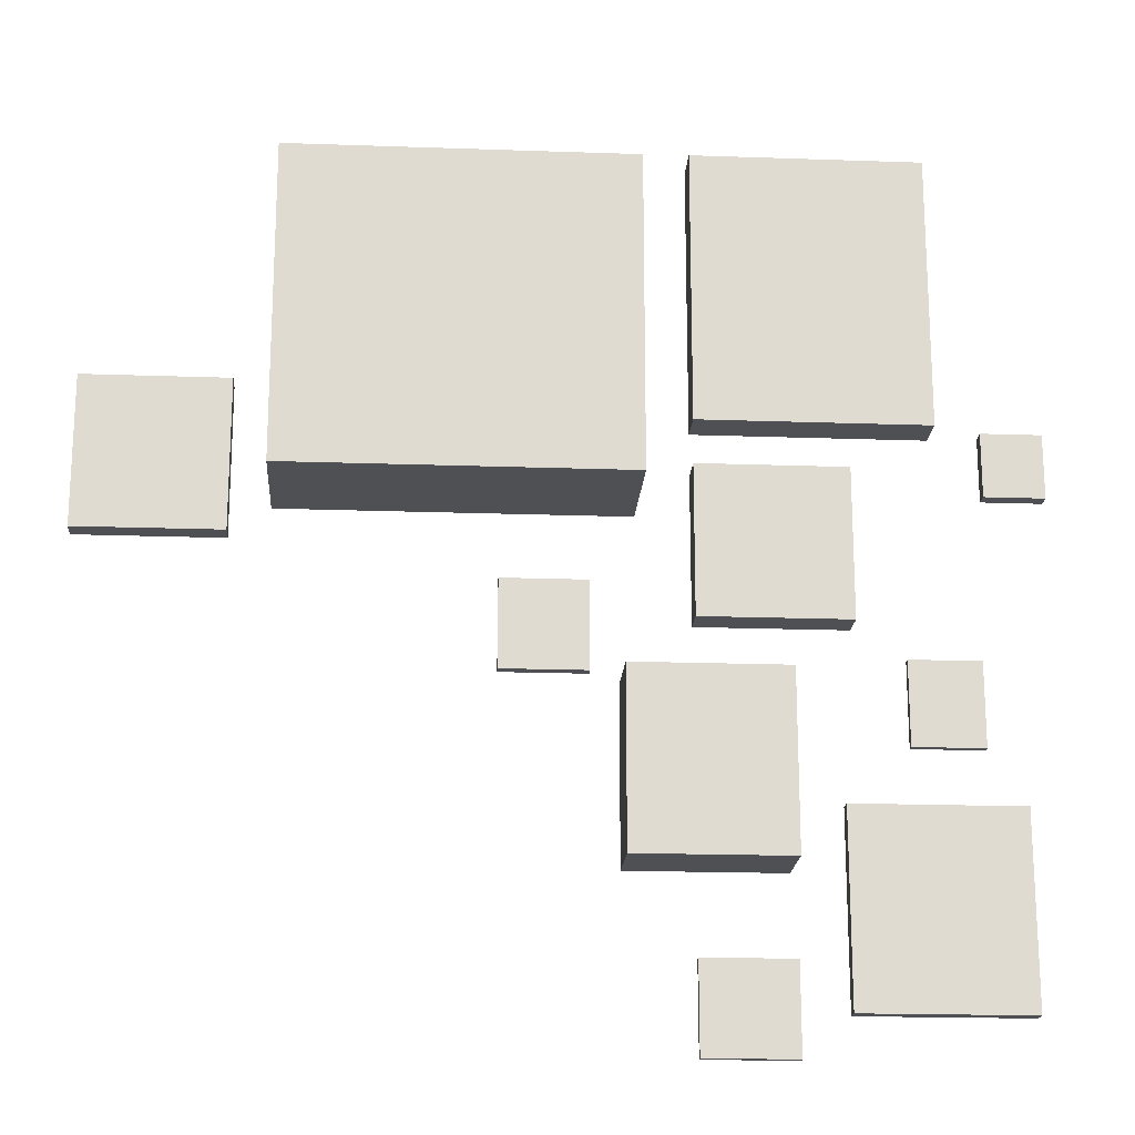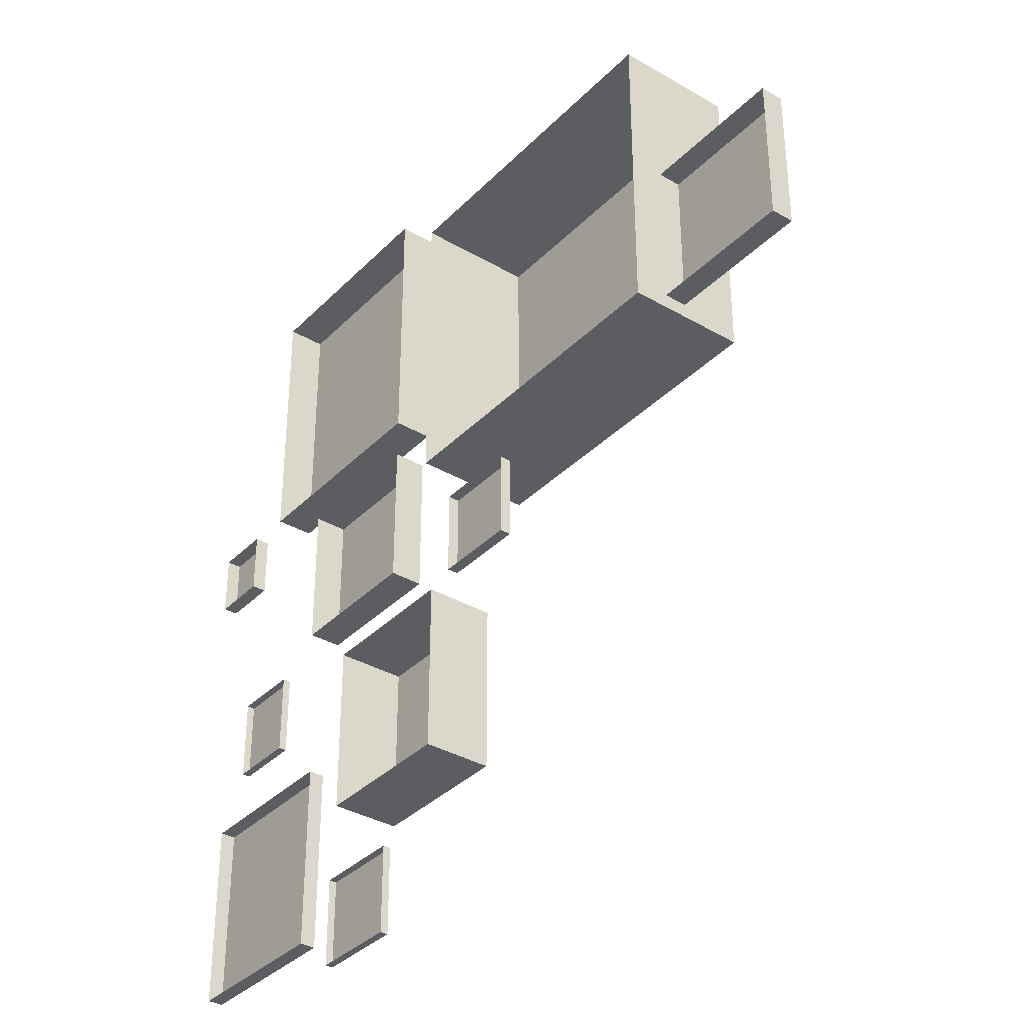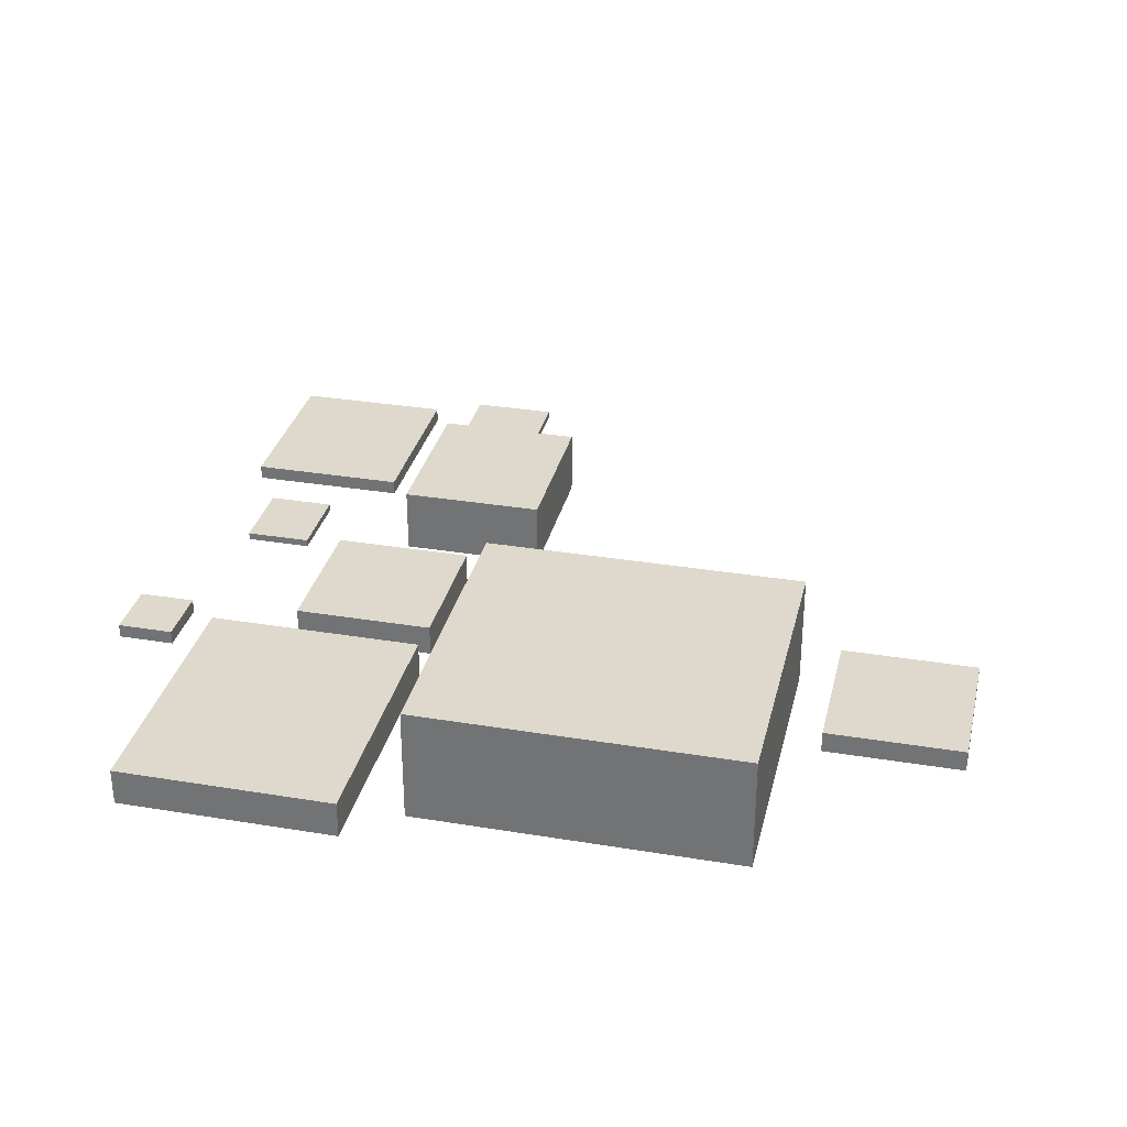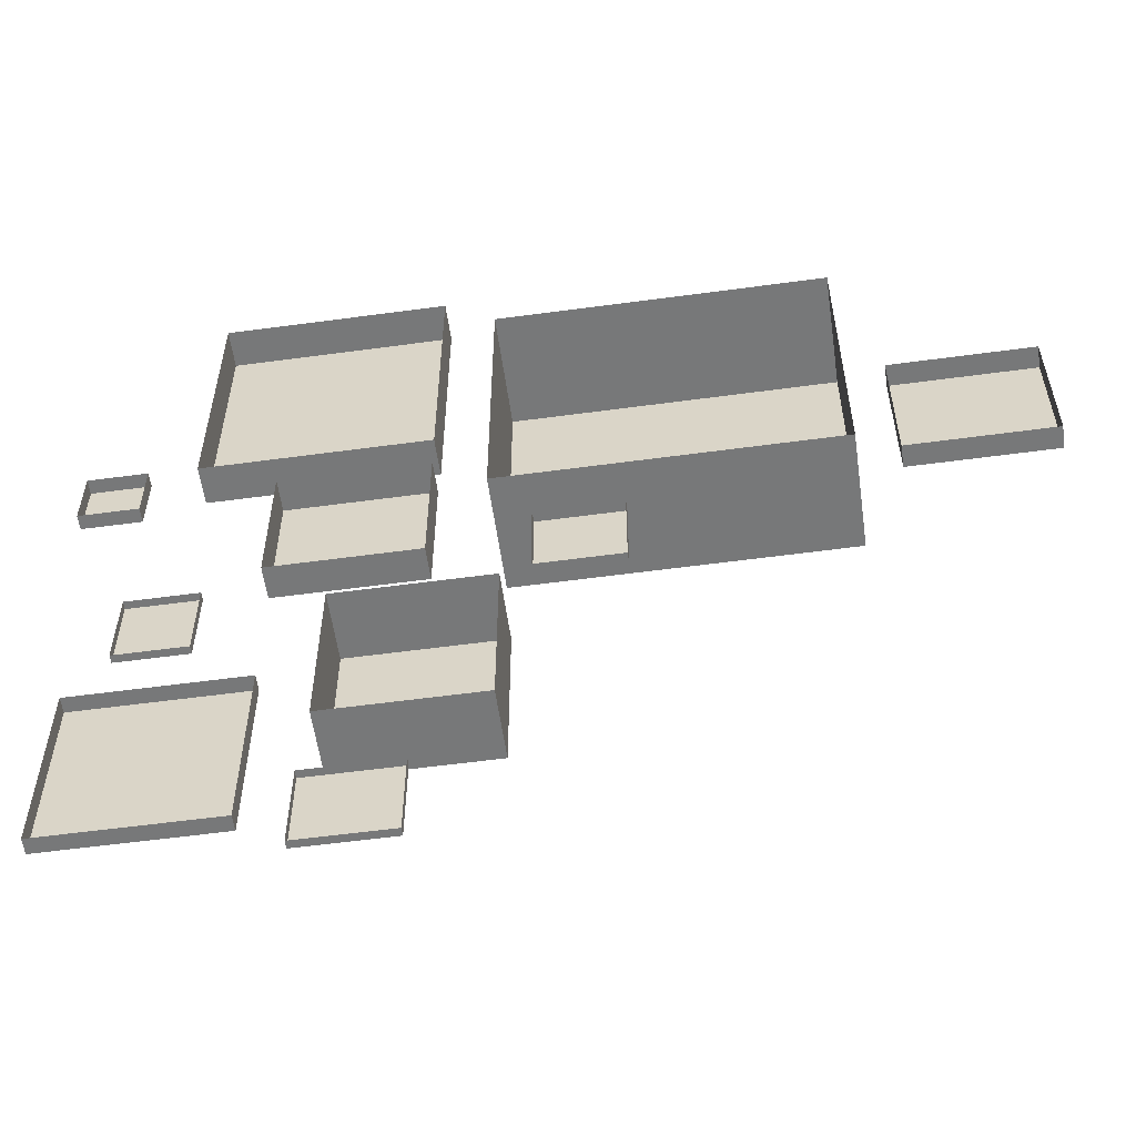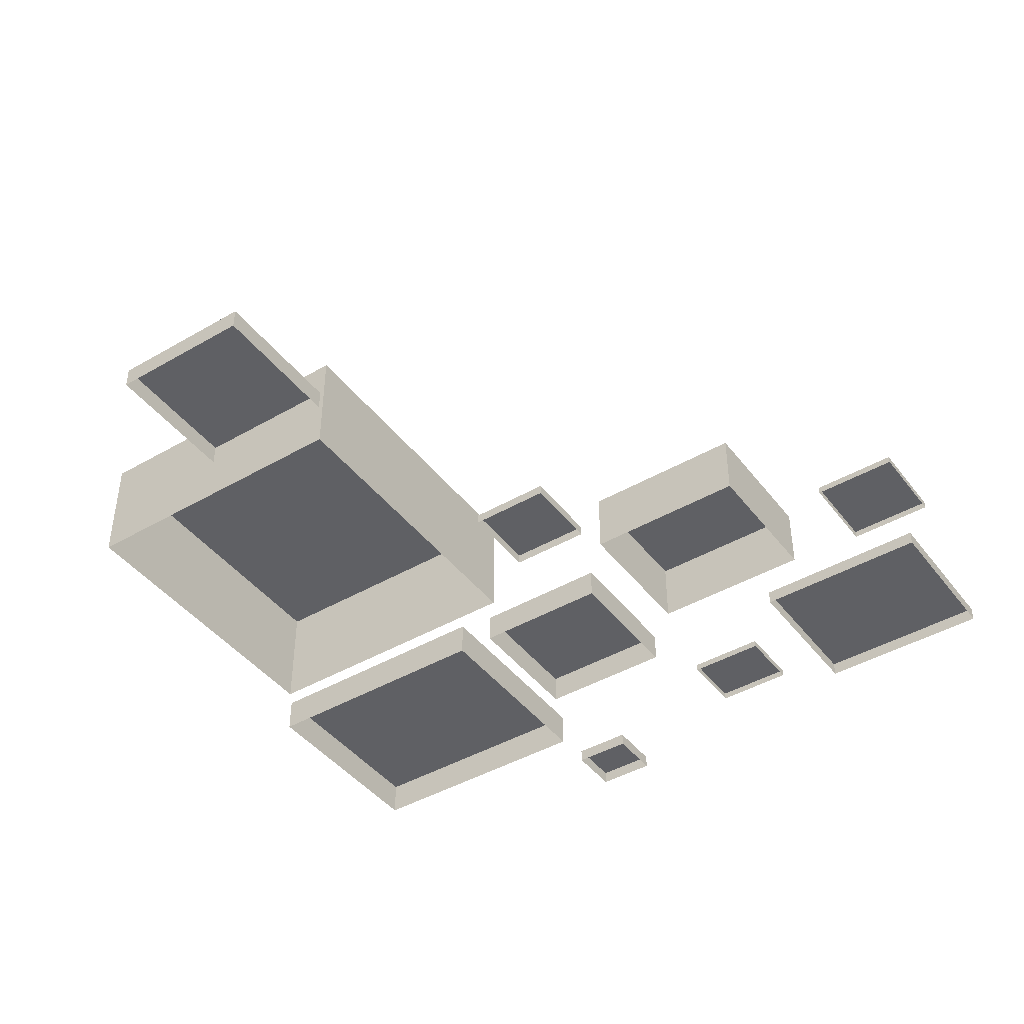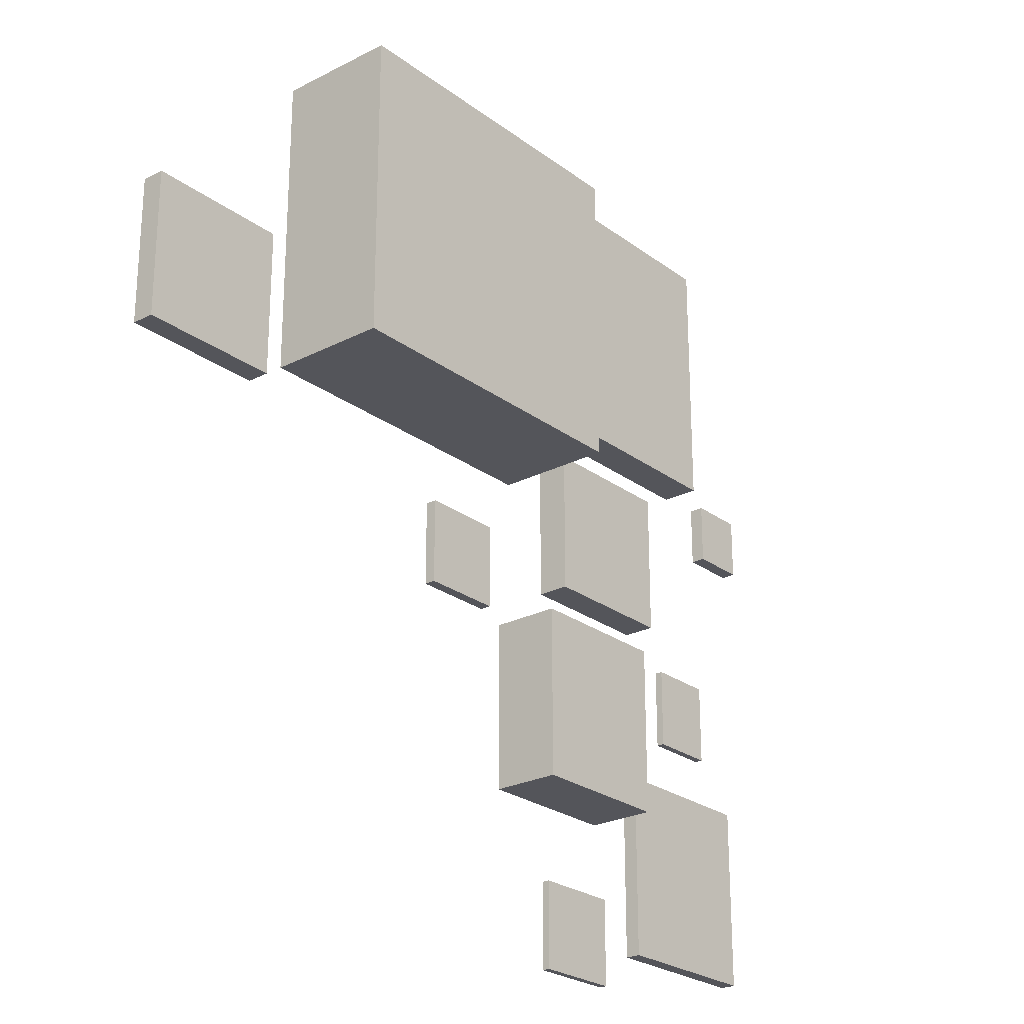
<metadata>
{"format":"obj","ext":"obj","renderer":"f3d","projection":"perspective","resolution":1024,"background":"white","views":[{"elev":-19.2,"azim":176.2,"up":"+Z"},{"elev":-35.5,"azim":52.4,"up":"+Z"},{"elev":31.9,"azim":13.1,"up":"+Y"},{"elev":-57.3,"azim":8.0,"up":"+Z"},{"elev":-43.2,"azim":124.5,"up":"+Y"},{"elev":-24.9,"azim":129.9,"up":"+Z"}]}
</metadata>
<code>
v  -0.2453 0 0.2292
v  0.2453 0 0.2292
v  -0.2453 0 -0.2292
v  0.2453 0 -0.2292
v  -0.2453 0.1752 0.2292
v  0.2453 0.1752 0.2292
v  -0.2453 0.1752 -0.2292
v  0.2453 0.1752 -0.2292
v  -0.6525 0 0.2932
v  -0.3217 0 0.2932
v  -0.6525 0 -0.1071
v  -0.3217 0 -0.1071
v  -0.6525 0.0562 0.2932
v  -0.3217 0.0562 0.2932
v  -0.6525 0.0562 -0.1071
v  -0.3217 0.0562 -0.1071
v  -0.5361 0 -0.1675
v  -0.3217 0 -0.1675
v  -0.5361 0 -0.3851
v  -0.3217 0 -0.3851
v  -0.5361 0.0477 -0.1675
v  -0.3217 0.0477 -0.1675
v  -0.5361 0.0477 -0.3851
v  -0.3217 0.0477 -0.3851
v  -0.1836 0 -0.3262
v  -0.0608 0 -0.3262
v  -0.1836 0 -0.4531
v  -0.0608 0 -0.4531
v  -0.1836 0.0161 -0.3262
v  -0.0608 0.0161 -0.3262
v  -0.1836 0.0161 -0.4531
v  -0.0608 0.0161 -0.4531
v  0.3018 0 -0.0537
v  0.5113 0 -0.0537
v  0.3018 0 -0.2727
v  0.5113 0 -0.2727
v  0.3018 0.0327 -0.0537
v  0.5113 0.0327 -0.0537
v  0.3018 0.0327 -0.2727
v  0.5113 0.0327 -0.2727
v  -0.4451 0 -0.4662
v  -0.2235 0 -0.4662
v  -0.4451 0 -0.7196
v  -0.2235 0 -0.7196
v  -0.4451 0.1005 -0.4662
v  -0.2235 0.1005 -0.4662
v  -0.4451 0.1005 -0.7196
v  -0.2235 0.1005 -0.7196
v  -0.4532 0 -0.8338
v  -0.3222 0 -0.8338
v  -0.4532 0 -0.9628
v  -0.3222 0 -0.9628
v  -0.4532 0.0111 -0.8338
v  -0.3222 0.0111 -0.8338
v  -0.4532 0.0111 -0.9628
v  -0.3222 0.0111 -0.9628
v  -0.7625 0 -0.6302
v  -0.5193 0 -0.6302
v  -0.7625 0 -0.9054
v  -0.5193 0 -0.9054
v  -0.7625 0.0222 -0.6302
v  -0.5193 0.0222 -0.6302
v  -0.7625 0.0222 -0.9054
v  -0.5193 0.0222 -0.9054
v  -0.7122 0 -0.4282
v  -0.6101 0 -0.4282
v  -0.7122 0 -0.5493
v  -0.6101 0 -0.5493
v  -0.7122 0.0113 -0.4282
v  -0.6101 0.0113 -0.4282
v  -0.7122 0.0113 -0.5493
v  -0.6101 0.0113 -0.5493
v  -0.8088 0 -0.1033
v  -0.7224 0 -0.1033
v  -0.8088 0 -0.1966
v  -0.7224 0 -0.1966
v  -0.8088 0.0212 -0.1033
v  -0.7224 0.0212 -0.1033
v  -0.8088 0.0212 -0.1966
v  -0.7224 0.0212 -0.1966
o PebblesD
g PebblesD
f 5 6 8 7
f 1 2 6 5
f 2 4 8 6
f 4 3 7 8
f 3 1 5 7
f 13 14 16 15
f 9 10 14 13
f 10 12 16 14
f 12 11 15 16
f 11 9 13 15
f 21 22 24 23
f 17 18 22 21
f 18 20 24 22
f 20 19 23 24
f 19 17 21 23
f 29 30 32 31
f 25 26 30 29
f 26 28 32 30
f 28 27 31 32
f 27 25 29 31
f 37 38 40 39
f 33 34 38 37
f 34 36 40 38
f 36 35 39 40
f 35 33 37 39
f 45 46 48 47
f 41 42 46 45
f 42 44 48 46
f 44 43 47 48
f 43 41 45 47
f 53 54 56 55
f 49 50 54 53
f 50 52 56 54
f 52 51 55 56
f 51 49 53 55
f 61 62 64 63
f 57 58 62 61
f 58 60 64 62
f 60 59 63 64
f 59 57 61 63
f 69 70 72 71
f 65 66 70 69
f 66 68 72 70
f 68 67 71 72
f 67 65 69 71
f 77 78 80 79
f 73 74 78 77
f 74 76 80 78
f 76 75 79 80
f 75 73 77 79

</code>
